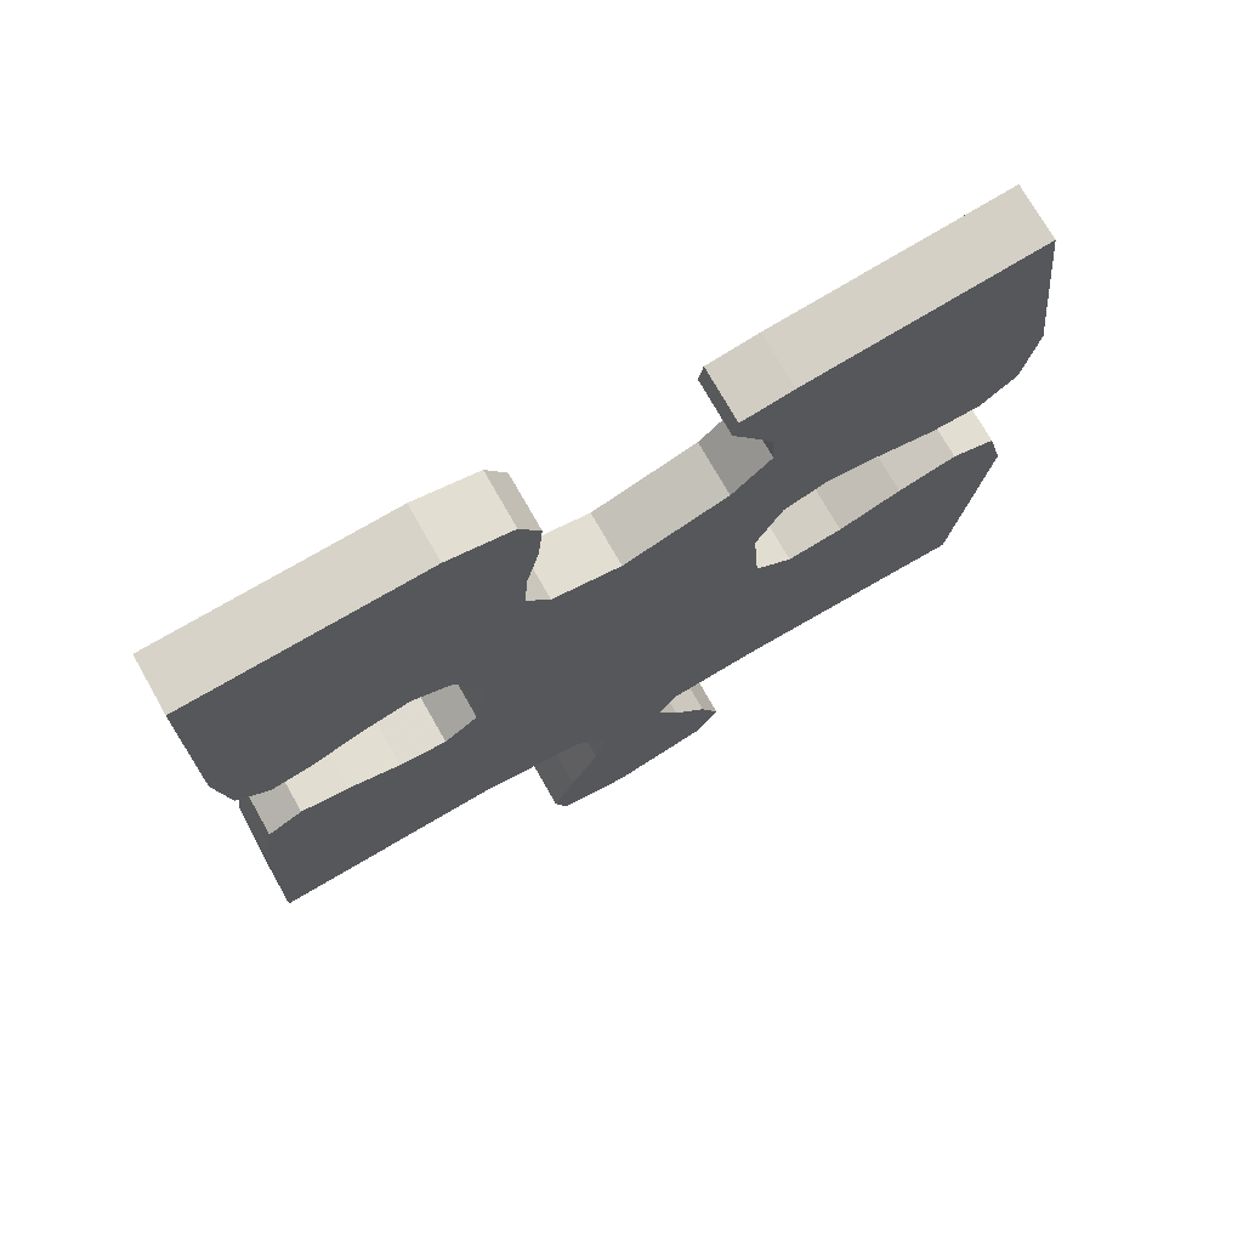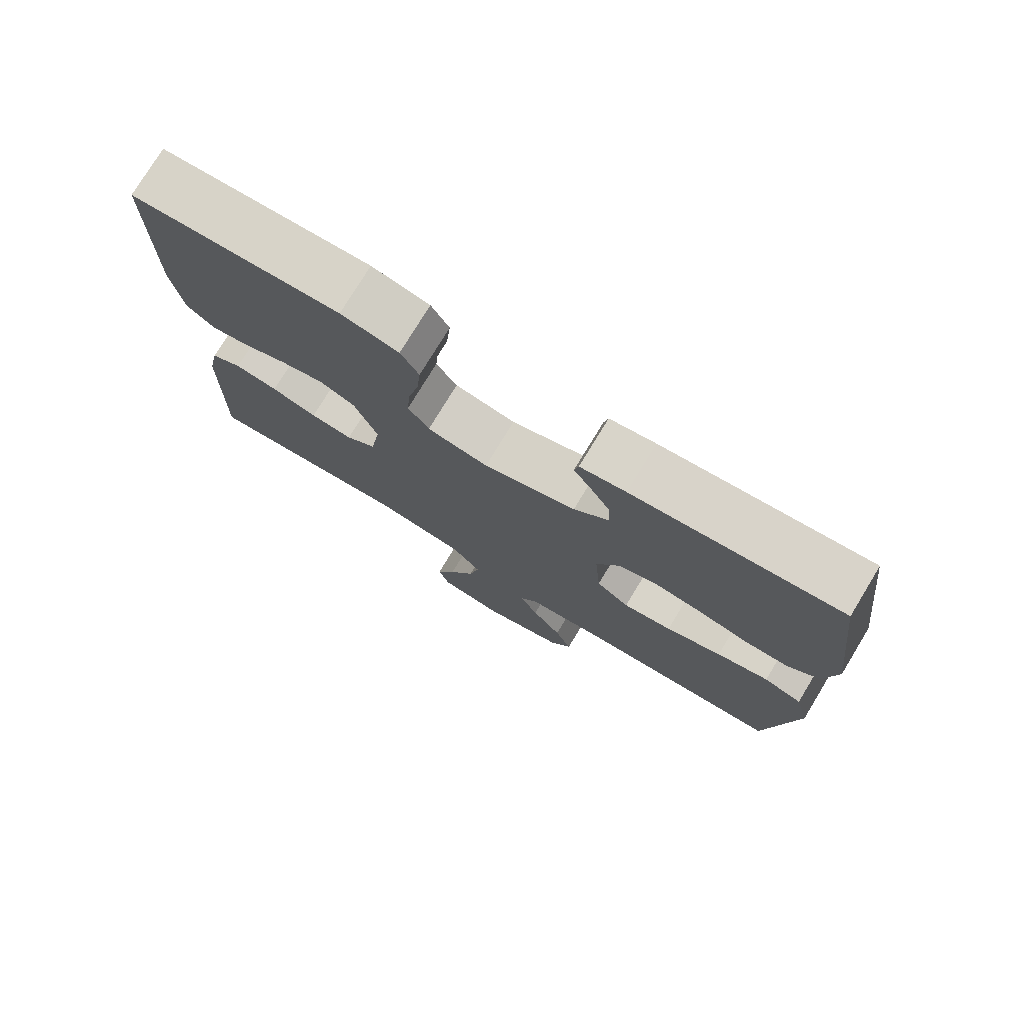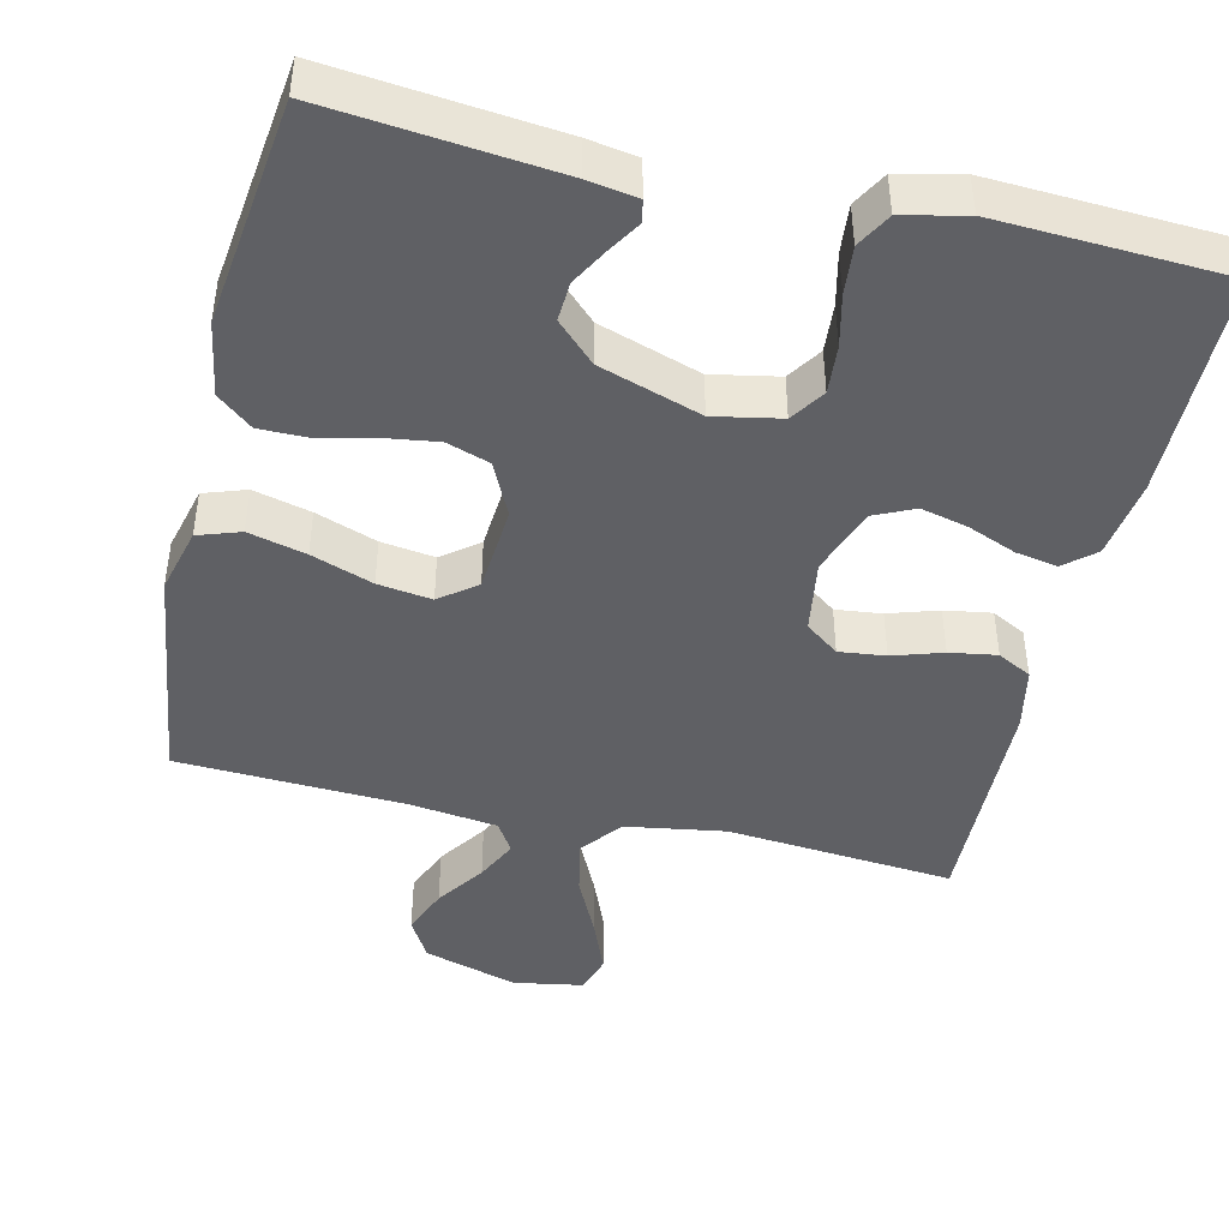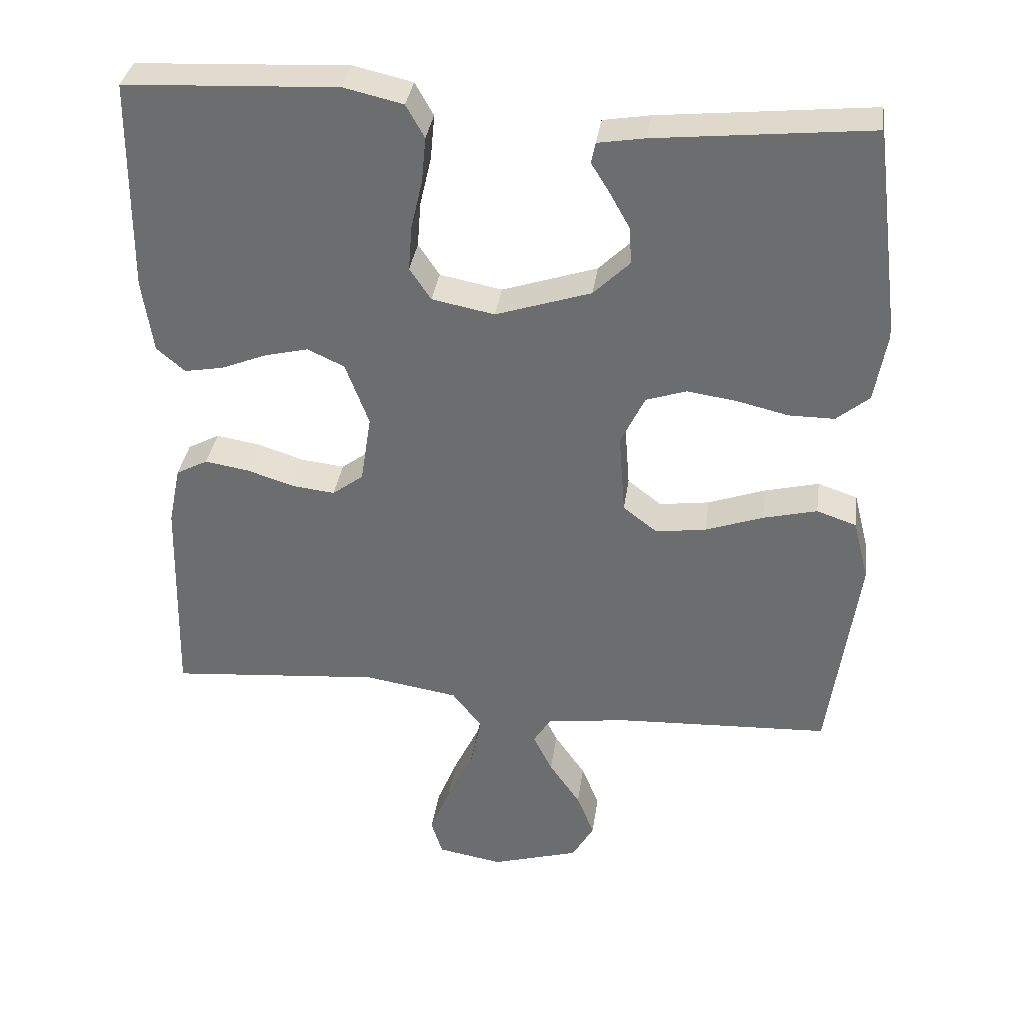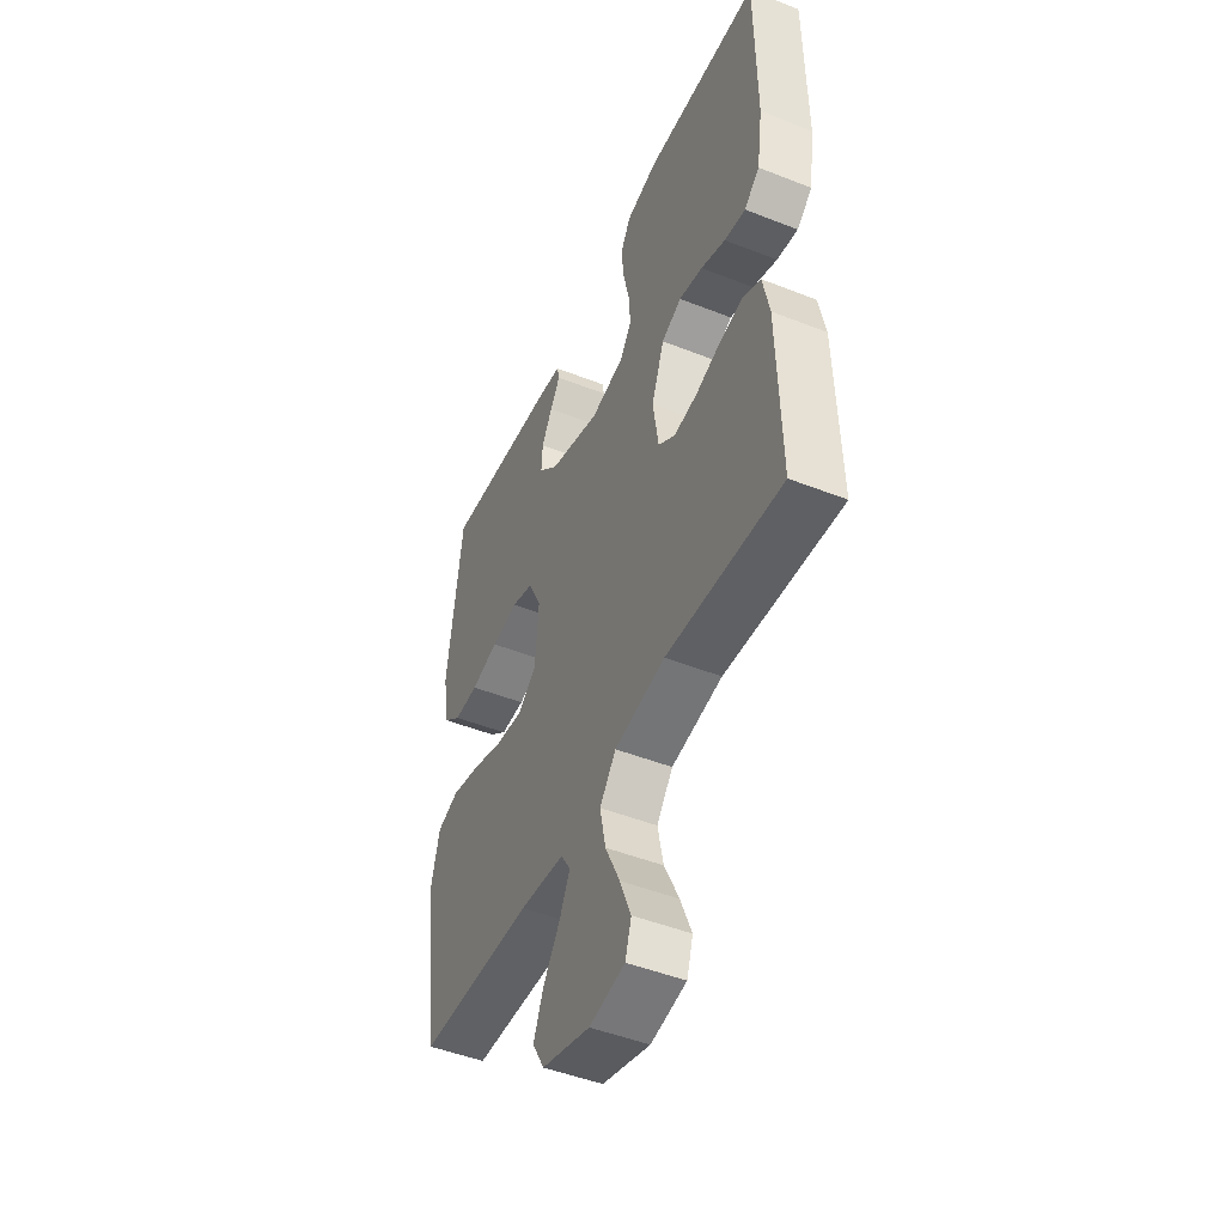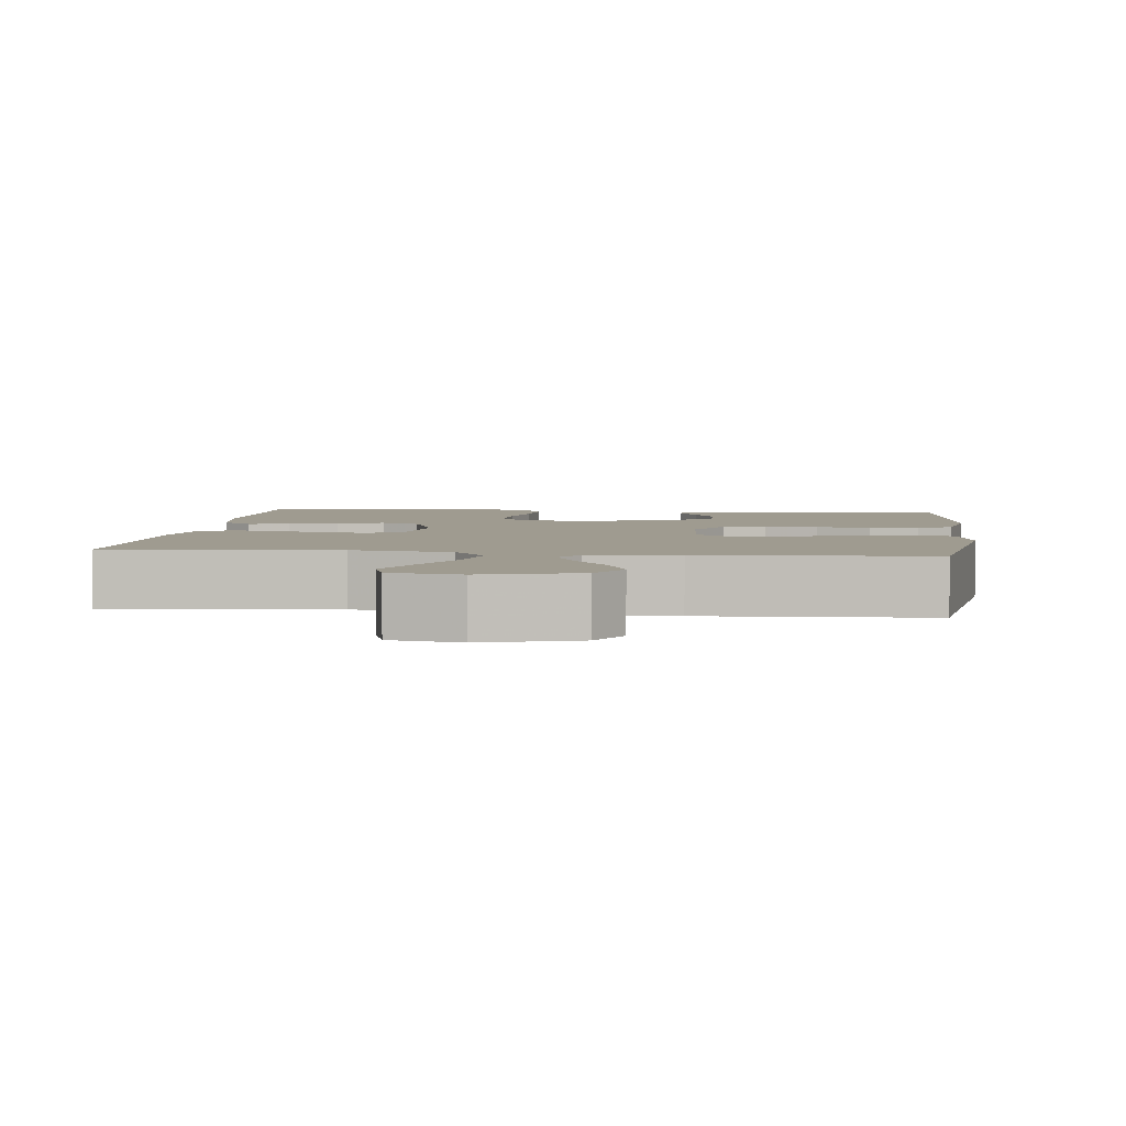
<metadata>
{"format":"obj","ext":"obj","renderer":"f3d","projection":"perspective","resolution":1024,"background":"white","views":[{"elev":73.8,"azim":150.5,"up":"+Z"},{"elev":76.8,"azim":-148.7,"up":"+Z"},{"elev":-44.7,"azim":-13.1,"up":"+Y"},{"elev":35.0,"azim":-172.0,"up":"+Z"},{"elev":-47.9,"azim":66.1,"up":"+Z"},{"elev":4.0,"azim":-173.3,"up":"+Y"}]}
</metadata>
<code>
v -0.5 0.07 -0.5
v -0.541 0.07 -0.2
v -0.519 0.07 -0.113
v -0.463 0.07 -0.094
v -0.387 0.07 -0.113
v -0.306 0.07 -0.142
v -0.235 0.07 -0.152
v -0.187 0.07 -0.115
v -0.178 0.07 0
v -0.212 0.07 0.071
v -0.269 0.07 0.09
v -0.339 0.07 0.08
v -0.411 0.07 0.063
v -0.475 0.07 0.063
v -0.521 0.07 0.101
v -0.538 0.07 0.2
v -0.5 0.07 0.5
v -0.2 0.07 0.469
v -0.134 0.07 0.458
v -0.128 0.07 0.429
v -0.154 0.07 0.387
v -0.182 0.07 0.337
v -0.185 0.07 0.285
v -0.134 0.07 0.235
v 0 0.07 0.191
v 0.088 0.07 0.208
v 0.118 0.07 0.253
v 0.113 0.07 0.317
v 0.097 0.07 0.386
v 0.091 0.07 0.45
v 0.117 0.07 0.496
v 0.2 0.07 0.515
v 0.5 0.07 0.5
v 0.503 0.07 0.2
v 0.488 0.07 0.096
v 0.448 0.07 0.062
v 0.393 0.07 0.072
v 0.329 0.07 0.098
v 0.267 0.07 0.113
v 0.215 0.07 0.089
v 0.182 0.07 0
v 0.197 0.07 -0.097
v 0.241 0.07 -0.13
v 0.302 0.07 -0.123
v 0.368 0.07 -0.102
v 0.43 0.07 -0.092
v 0.475 0.07 -0.116
v 0.492 0.07 -0.2
v 0.5 0.07 -0.5
v 0.2 0.07 -0.474
v 0.068 0.07 -0.495
v 0.026 0.07 -0.549
v 0.041 0.07 -0.622
v 0.079 0.07 -0.702
v 0.108 0.07 -0.774
v 0.092 0.07 -0.825
v 0 0.07 -0.841
v -0.124 0.07 -0.804
v -0.155 0.07 -0.75
v -0.13 0.07 -0.688
v -0.086 0.07 -0.624
v -0.059 0.07 -0.569
v -0.084 0.07 -0.529
v -0.2 0.07 -0.514
v -0.5 0 -0.5
v -0.541 0 -0.2
v -0.519 0 -0.113
v -0.463 0 -0.094
v -0.387 0 -0.113
v -0.306 0 -0.142
v -0.235 0 -0.152
v -0.187 0 -0.115
v -0.178 0 0
v -0.212 0 0.071
v -0.269 0 0.09
v -0.339 0 0.08
v -0.411 0 0.063
v -0.475 0 0.063
v -0.521 0 0.101
v -0.538 0 0.2
v -0.5 0 0.5
v -0.2 0 0.469
v -0.134 0 0.458
v -0.128 0 0.429
v -0.154 0 0.387
v -0.182 0 0.337
v -0.185 0 0.285
v -0.134 0 0.235
v 0 0 0.191
v 0.088 0 0.208
v 0.118 0 0.253
v 0.113 0 0.317
v 0.097 0 0.386
v 0.091 0 0.45
v 0.117 0 0.496
v 0.2 0 0.515
v 0.5 0 0.5
v 0.503 0 0.2
v 0.488 0 0.096
v 0.448 0 0.062
v 0.393 0 0.072
v 0.329 0 0.098
v 0.267 0 0.113
v 0.215 0 0.089
v 0.182 0 0
v 0.197 0 -0.097
v 0.241 0 -0.13
v 0.302 0 -0.123
v 0.368 0 -0.102
v 0.43 0 -0.092
v 0.475 0 -0.116
v 0.492 0 -0.2
v 0.5 0 -0.5
v 0.2 0 -0.474
v 0.068 0 -0.495
v 0.026 0 -0.549
v 0.041 0 -0.622
v 0.079 0 -0.702
v 0.108 0 -0.774
v 0.092 0 -0.825
v 0 0 -0.841
v -0.124 0 -0.804
v -0.155 0 -0.75
v -0.13 0 -0.688
v -0.086 0 -0.624
v -0.059 0 -0.569
v -0.084 0 -0.529
v -0.2 0 -0.514
f 58 59 60 61
f 58 61 62
f 57 58 62
f 56 57 62
f 53 54 55 56
f 53 56 62
f 52 53 62 63
f 47 48 49 50
f 47 50 51
f 44 45 46 47
f 43 44 47 51
f 42 43 51 52
f 35 36 37 38
f 35 38 39
f 34 35 39
f 33 34 39
f 32 33 39 40
f 28 29 30 31
f 27 28 31 32
f 18 19 20 21
f 18 21 22
f 17 18 22 23
f 12 13 14 15
f 11 12 15 16
f 10 11 16 17
f 3 4 5 6
f 3 6 7
f 64 1 2 3
f 63 64 3 7
f 41 42 52 63
f 27 32 40 41
f 26 27 41 63
f 25 26 63
f 24 25 63
f 10 17 23 24
f 9 10 24
f 8 9 24 63
f 7 8 63
f 125 124 123 122
f 126 125 122
f 126 122 121
f 126 121 120
f 120 119 118 117
f 126 120 117
f 127 126 117 116
f 114 113 112 111
f 115 114 111
f 111 110 109 108
f 115 111 108 107
f 116 115 107 106
f 102 101 100 99
f 103 102 99
f 103 99 98
f 103 98 97
f 104 103 97 96
f 95 94 93 92
f 96 95 92 91
f 85 84 83 82
f 86 85 82
f 87 86 82 81
f 79 78 77 76
f 80 79 76 75
f 81 80 75 74
f 70 69 68 67
f 71 70 67
f 67 66 65 128
f 71 67 128 127
f 127 116 106 105
f 105 104 96 91
f 127 105 91 90
f 127 90 89
f 127 89 88
f 88 87 81 74
f 88 74 73
f 127 88 73 72
f 127 72 71
f 1 65 66 2
f 2 66 67 3
f 3 67 68 4
f 4 68 69 5
f 5 69 70 6
f 6 70 71 7
f 7 71 72 8
f 8 72 73 9
f 9 73 74 10
f 10 74 75 11
f 11 75 76 12
f 12 76 77 13
f 13 77 78 14
f 14 78 79 15
f 15 79 80 16
f 16 80 81 17
f 17 81 82 18
f 18 82 83 19
f 19 83 84 20
f 20 84 85 21
f 21 85 86 22
f 22 86 87 23
f 23 87 88 24
f 24 88 89 25
f 25 89 90 26
f 26 90 91 27
f 27 91 92 28
f 28 92 93 29
f 29 93 94 30
f 30 94 95 31
f 31 95 96 32
f 32 96 97 33
f 33 97 98 34
f 34 98 99 35
f 35 99 100 36
f 36 100 101 37
f 37 101 102 38
f 38 102 103 39
f 39 103 104 40
f 40 104 105 41
f 41 105 106 42
f 42 106 107 43
f 43 107 108 44
f 44 108 109 45
f 45 109 110 46
f 46 110 111 47
f 47 111 112 48
f 48 112 113 49
f 49 113 114 50
f 50 114 115 51
f 51 115 116 52
f 52 116 117 53
f 53 117 118 54
f 54 118 119 55
f 55 119 120 56
f 56 120 121 57
f 57 121 122 58
f 58 122 123 59
f 59 123 124 60
f 60 124 125 61
f 61 125 126 62
f 62 126 127 63
f 63 127 128 64
f 64 128 65 1

</code>
